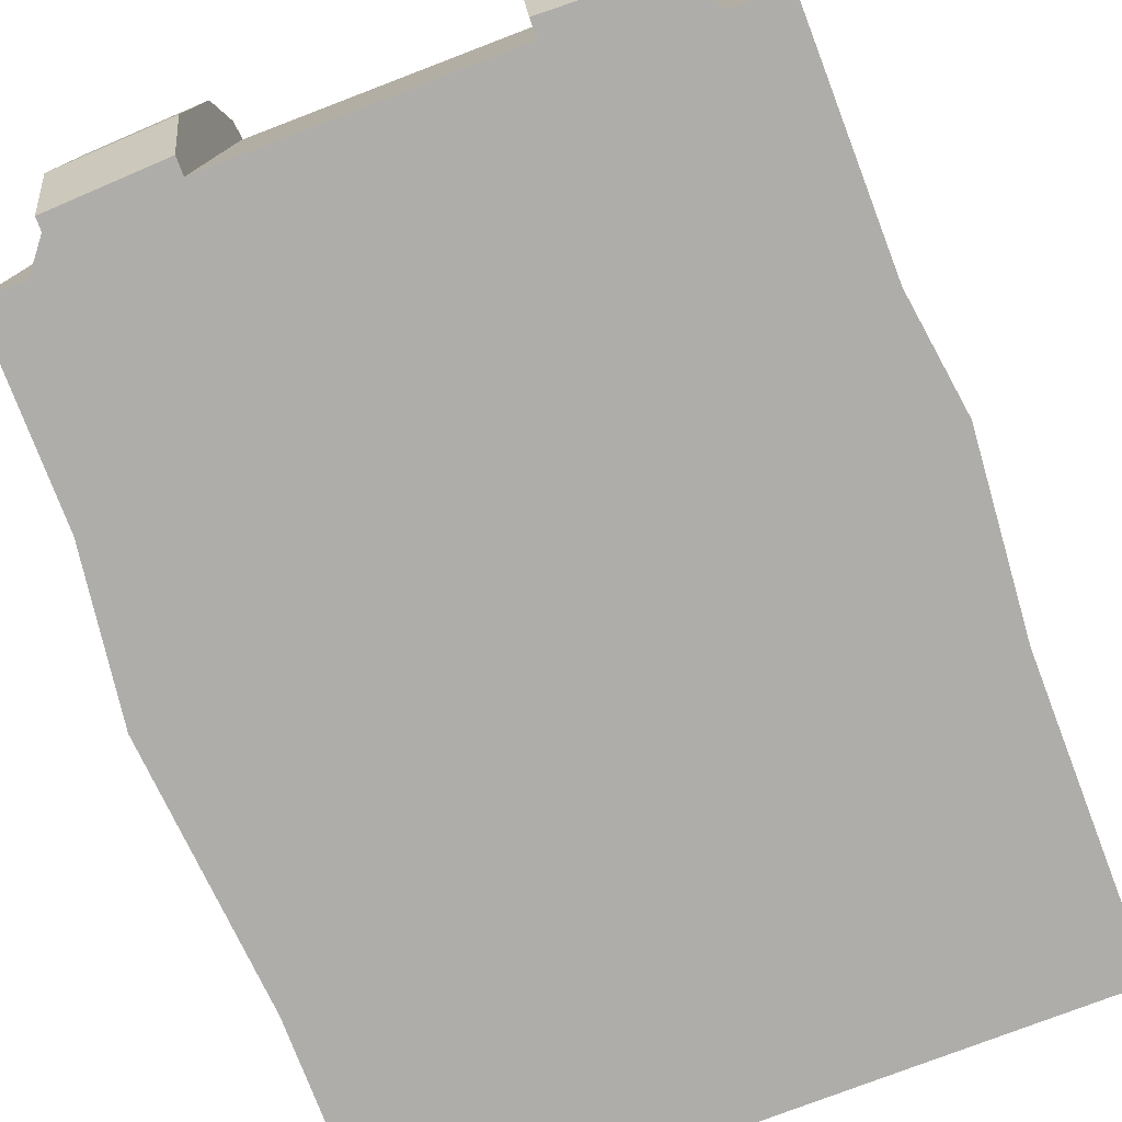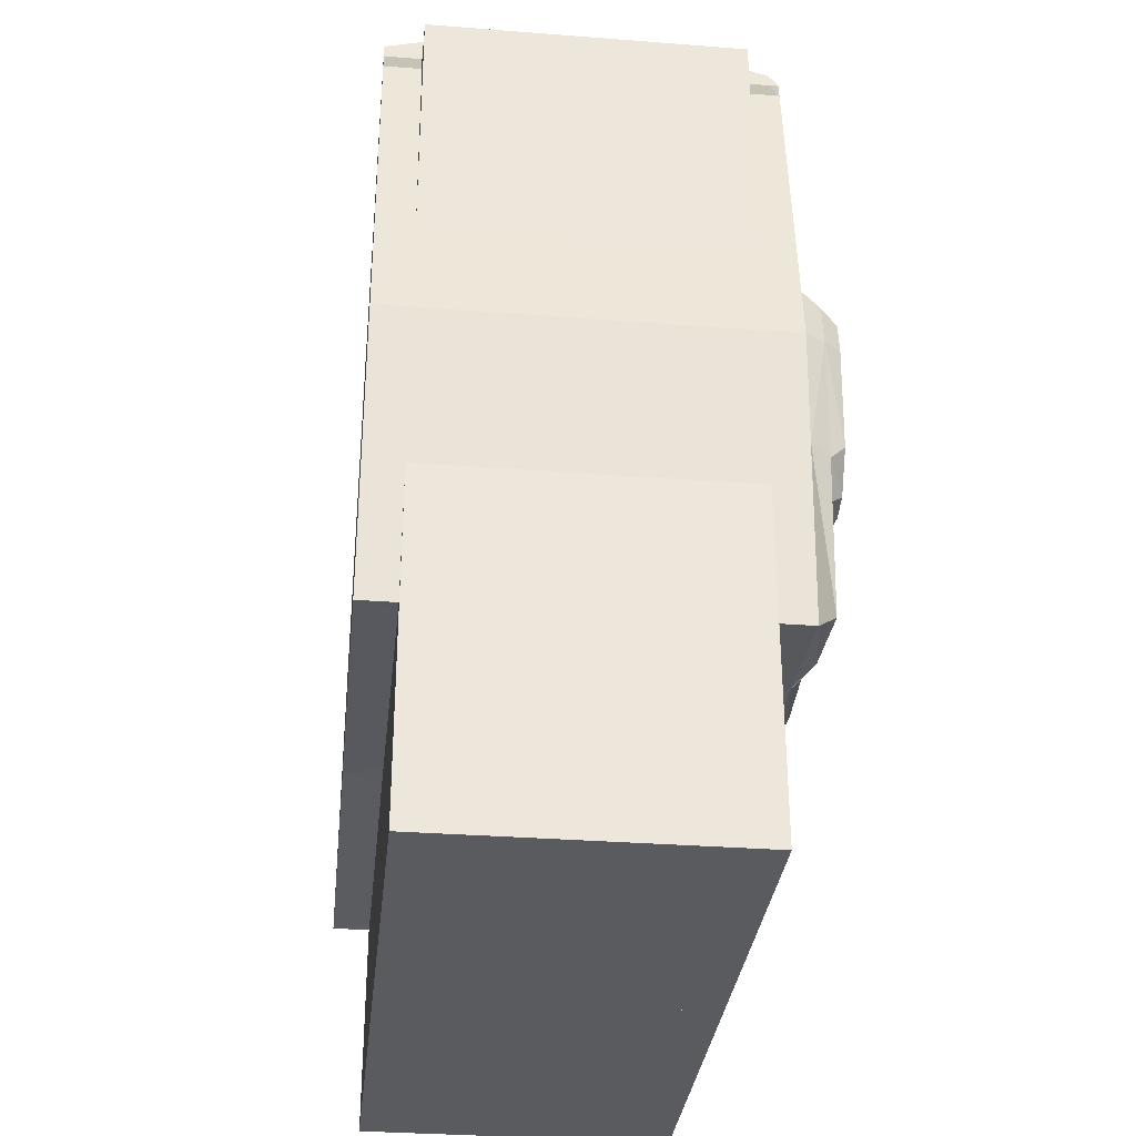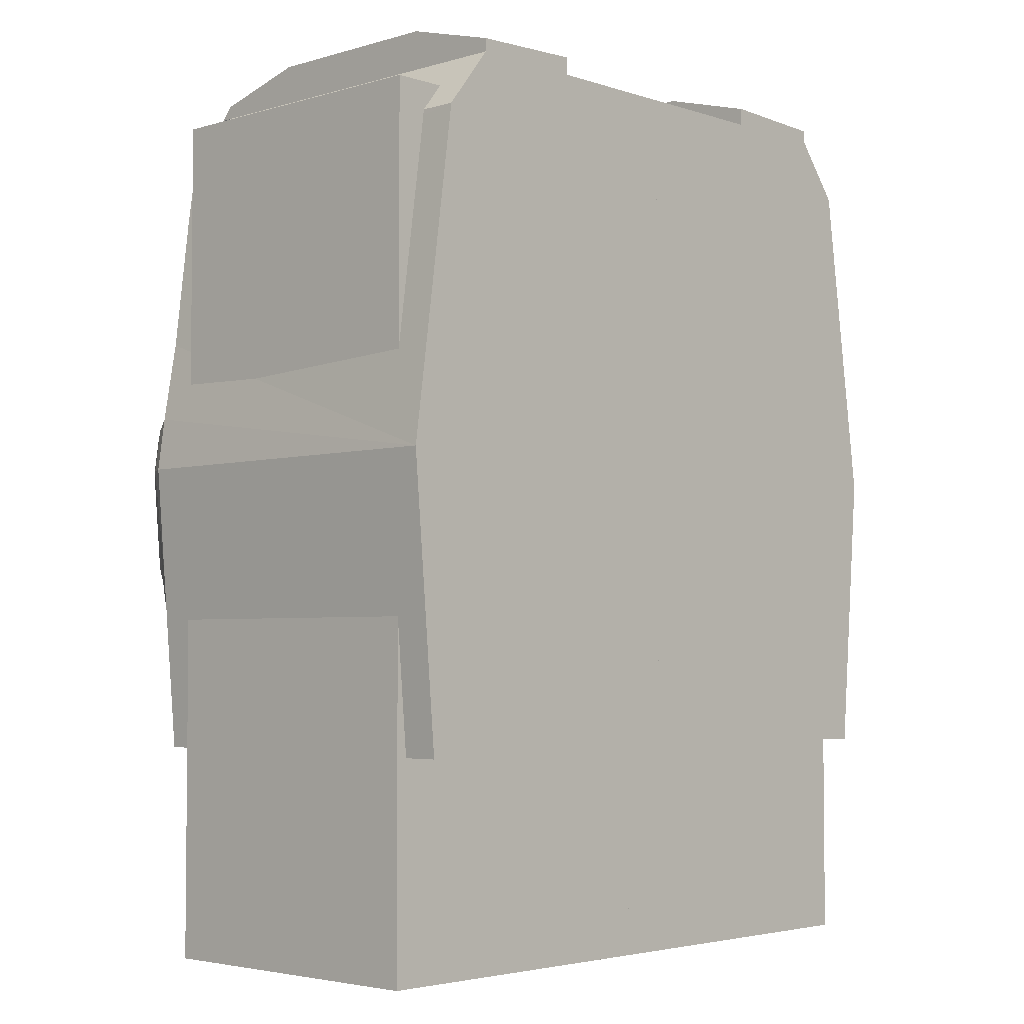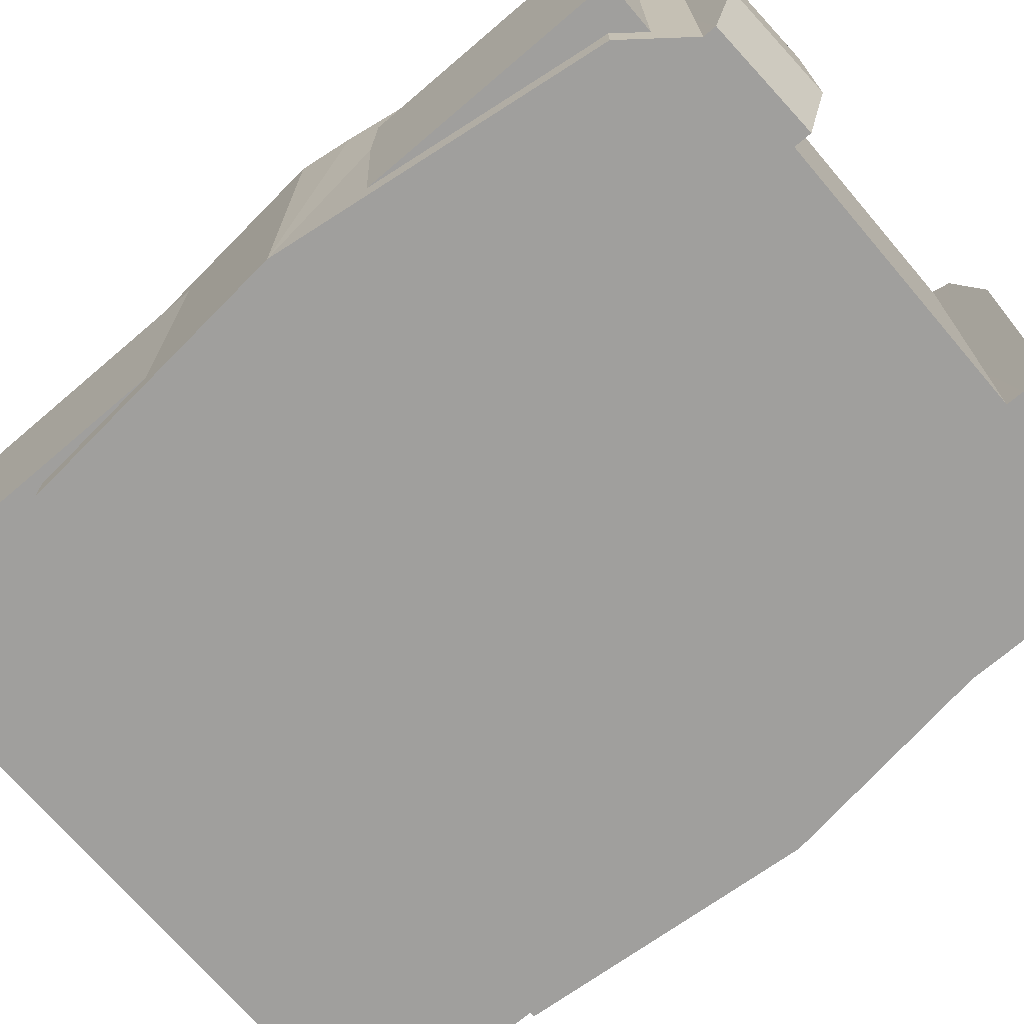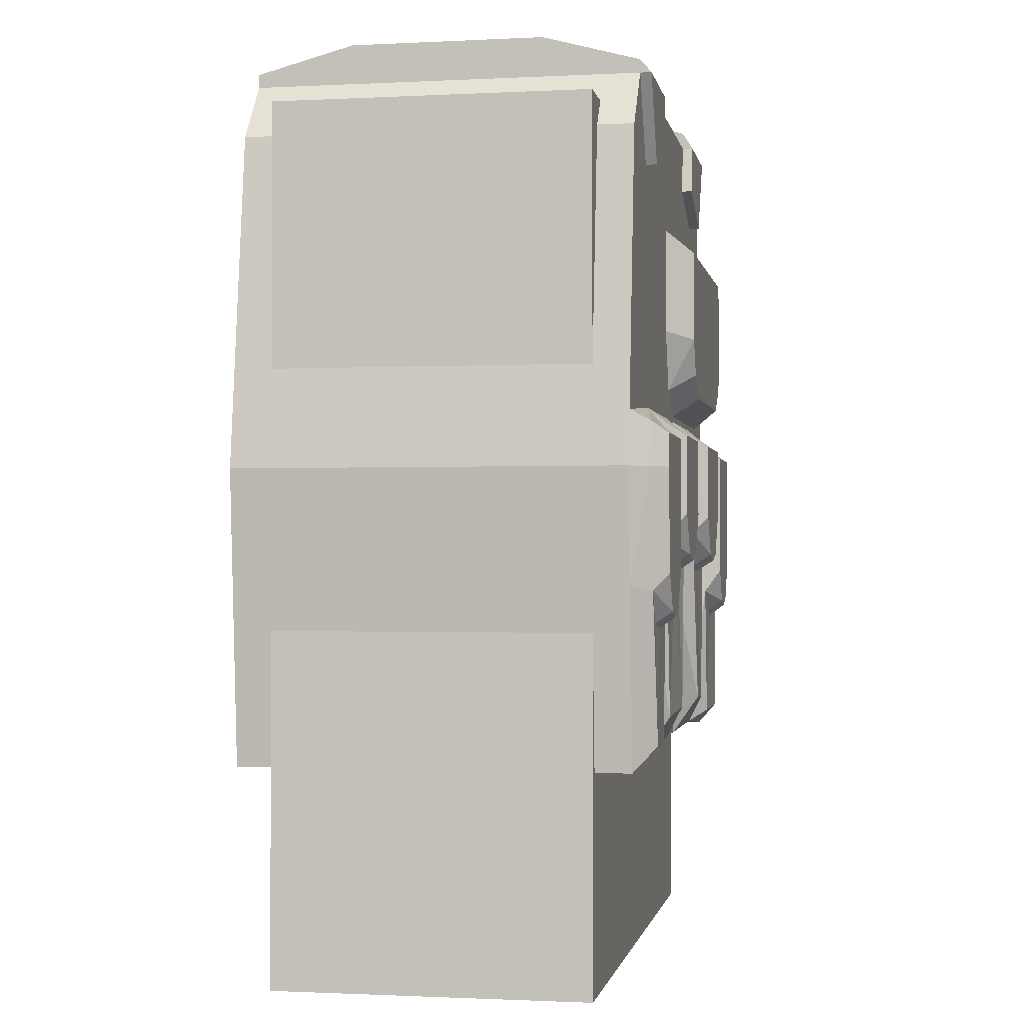
<metadata>
{"format":"obj","ext":"obj","renderer":"f3d","projection":"perspective","resolution":1024,"background":"white","views":[{"elev":-77.4,"azim":-159.1,"up":"+Z"},{"elev":-32.6,"azim":-96.1,"up":"+Y"},{"elev":-3.7,"azim":133.5,"up":"+Y"},{"elev":-71.4,"azim":130.5,"up":"+Z"},{"elev":-1.2,"azim":-79.6,"up":"+Y"}]}
</metadata>
<code>
o arm_jacket_chest_Cube
v -1.004 -1.21 0.5944
v -1.014 0.7561 0.5232
v -1.083 -1.289 -0.7566
v -1.014 0.7561 -0.7566
v 0.01148 -1.25 0.5232
v 0.01148 0.9504 0.5232
v 0.01148 -1.25 -0.7566
v 0.01148 0.9504 -0.7566
v -0.8599 0.9504 -0.7566
v -0.8599 0.9504 0.5232
v -0.4729 0.9504 -0.7566
v -0.4729 0.9504 0.5232
v -0.8599 0.9504 -0.1167
v -0.4729 0.9504 -0.1167
v -0.8599 0.9504 0.2033
v -0.4729 0.9504 0.2033
v -0.8599 0.9504 -0.4366
v -0.4729 0.9504 -0.4366
v -0.4731 1.009 0.5232
v -0.8597 0.9938 0.5232
v -0.8597 1.08 0.2033
v -0.8597 0.9938 -0.7566
v -0.4731 1.009 -0.7566
v -0.4731 1.095 0.2033
v -0.8597 1.08 -0.4366
v -0.8597 1.08 -0.1167
v -0.4731 1.095 -0.4366
v -0.4731 1.095 -0.1167
v -1.092 -0.3345 0.6398
v -1.164 -0.3326 -0.7566
v -0.8599 0.9504 0.5599
v -0.4729 0.9504 0.5599
v -0.4383 0.7799 0.5232
v -0.7136 0.6776 0.5232
v -0.4383 0.7799 0.5599
v -0.7136 0.6776 0.5599
v -1.12 -1.995 0.4045
v -1.12 0.8466 0.4045
v -1.12 -1.995 -0.6328
v -1.12 0.8466 -0.6328
v 0.0285 -1.995 0.4045
v 0.0285 0.8466 0.4045
v 0.0285 -1.995 -0.6328
v 0.0285 0.8466 -0.6328
v 0.01148 -0.1567 0.5232
v -1.077 -0.2286 0.6398
v -0.2774 -1.134 0.5959
v -0.1483 -0.1677 0.5797
v -0.6227 -0.1677 0.5797
v -0.5492 -1.15 0.5824
v -1.064 -0.6645 0.6398
v 0.01148 -0.7049 0.5232
v -0.155 -0.5253 0.5898
v -0.6228 -0.5574 0.5808
v -0.7586 -1.216 0.5849
v -0.1019 -1.253 0.5232
v -0.7411 -0.2286 0.6398
v -0.1019 -0.1213 0.5232
v -0.1019 -0.6695 0.5232
v -0.7411 -0.6668 0.6398
v -1.133 -0.7049 0.5232
v -1.164 -0.3326 0.5232
v -1.14 -0.1567 0.5232
v -0.6691 -0.1213 0.5232
v -1.083 -1.289 0.5232
v -0.6691 -1.253 0.5232
v -0.6691 -0.6695 0.5232
v -1.088 -0.7203 0.5892
v -0.6993 -0.7483 0.5849
v -1.13 -0.3335 0.5859
v -1.11 -0.1908 0.5859
v -0.7033 -0.1908 0.5859
v -0.901 -0.8441 0.5859
v -0.9025 -0.8063 0.6398
v -0.8021 -0.825 0.5859
v -0.8218 -0.7871 0.6398
v -0.9998 -0.8236 0.5859
v -0.9832 -0.7859 0.6398
v -0.583 -0.4683 0.6444
v -0.188 -0.4683 0.6444
v -0.583 -0.2097 0.6444
v -0.188 -0.2097 0.6444
v -0.3855 -0.6695 0.5797
v -0.3855 -0.6275 0.6444
v -0.2669 -0.6476 0.5797
v -0.2867 -0.6057 0.6444
v -0.5041 -0.6476 0.5797
v -0.4843 -0.6057 0.6444
v -1.12 -1.301 -0.6328
v -1.12 -1.558 -0.6328
v 0.0285 -1.301 -0.6328
v 0.0285 -1.558 -0.6328
v 0.0285 -1.301 0.4045
v 0.0285 -1.558 0.4045
v -1.12 -1.558 0.4045
v -1.12 -1.301 0.4045
v 1.004 -1.21 0.5944
v 1.014 0.7561 0.5232
v 1.083 -1.289 -0.7566
v 1.014 0.7561 -0.7566
v -0.01148 -1.25 0.5232
v -0.01148 0.9504 0.5232
v -0.01148 -1.25 -0.7566
v -0.01148 0.9504 -0.7566
v 0.8599 0.9504 -0.7566
v 0.8599 0.9504 0.5232
v 0.4729 0.9504 -0.7566
v 0.4729 0.9504 0.5232
v 0.8599 0.9504 -0.1167
v 0.4729 0.9504 -0.1167
v 0.8599 0.9504 0.2033
v 0.4729 0.9504 0.2033
v 0.8599 0.9504 -0.4366
v 0.4729 0.9504 -0.4366
v 0.4731 1.009 0.5232
v 0.8597 0.9938 0.5232
v 0.8597 1.08 0.2033
v 0.8597 0.9938 -0.7566
v 0.4731 1.009 -0.7566
v 0.4731 1.095 0.2033
v 0.8597 1.08 -0.4366
v 0.8597 1.08 -0.1167
v 0.4731 1.095 -0.4366
v 0.4731 1.095 -0.1167
v 1.092 -0.3345 0.6398
v 1.164 -0.3326 -0.7566
v 0.8599 0.9504 0.5599
v 0.4729 0.9504 0.5599
v 0.4383 0.7799 0.5232
v 0.7136 0.6776 0.5232
v 0.4383 0.7799 0.5599
v 0.7136 0.6776 0.5599
v 1.12 -1.995 0.4045
v 1.12 0.8466 0.4045
v 1.12 -1.995 -0.6328
v 1.12 0.8466 -0.6328
v -0.0285 -1.995 0.4045
v -0.0285 0.8466 0.4045
v -0.0285 -1.995 -0.6328
v -0.0285 0.8466 -0.6328
v -0.01148 -0.1567 0.5232
v 1.077 -0.2286 0.6398
v 0.2774 -1.134 0.5959
v 0.1483 -0.1677 0.5797
v 0.6227 -0.1677 0.5797
v 0.5492 -1.15 0.5824
v 1.064 -0.6645 0.6398
v -0.01148 -0.7049 0.5232
v 0.155 -0.5253 0.5898
v 0.6228 -0.5574 0.5808
v 0.7586 -1.216 0.5849
v 0.1019 -1.253 0.5232
v 0.7411 -0.2286 0.6398
v 0.1019 -0.1213 0.5232
v 0.1019 -0.6695 0.5232
v 0.7411 -0.6668 0.6398
v 1.133 -0.7049 0.5232
v 1.164 -0.3326 0.5232
v 1.14 -0.1567 0.5232
v 0.6691 -0.1213 0.5232
v 1.083 -1.289 0.5232
v 0.6691 -1.253 0.5232
v 0.6691 -0.6695 0.5232
v 1.088 -0.7203 0.5892
v 0.6993 -0.7483 0.5849
v 1.13 -0.3335 0.5859
v 1.11 -0.1908 0.5859
v 0.7033 -0.1908 0.5859
v 0.901 -0.8441 0.5859
v 0.9025 -0.8063 0.6398
v 0.8021 -0.825 0.5859
v 0.8218 -0.7871 0.6398
v 0.9998 -0.8236 0.5859
v 0.9832 -0.7859 0.6398
v 0.583 -0.4683 0.6444
v 0.188 -0.4683 0.6444
v 0.583 -0.2097 0.6444
v 0.188 -0.2097 0.6444
v 0.3855 -0.6695 0.5797
v 0.3855 -0.6275 0.6444
v 0.2669 -0.6476 0.5797
v 0.2867 -0.6057 0.6444
v 0.5041 -0.6476 0.5797
v 0.4843 -0.6057 0.6444
v 1.12 -1.301 -0.6328
v 1.12 -1.558 -0.6328
v -0.0285 -1.301 -0.6328
v -0.0285 -1.558 -0.6328
v -0.0285 -1.301 0.4045
v -0.0285 -1.558 0.4045
v 1.12 -1.558 0.4045
v 1.12 -1.301 0.4045
v 1.095 0.1061 0.5232
v 1.043 0.5483 0.5232
v 0.09949 0.5483 0.5232
v 0.09949 -0.1024 0.5232
v 0.8866 -0.1024 0.5232
v 1.008 0.147 0.6157
v 0.9622 0.4757 0.6157
v 0.1448 0.4757 0.6157
v 0.1448 -0.03368 0.6157
v 0.827 -0.03368 0.6157
v -0.121 0.5483 0.5232
v -0.121 0.1888 0.5232
v -0.04629 0.4757 0.6157
v -0.04629 0.1641 0.6157
v 1.013 -0.01544 0.5232
v 0.9368 0.04166 0.6157
v -0.04171 -0.01592 0.5232
v 0.02244 0.04124 0.6157
v -1.093 0.1876 0.5232
v -0.1472 0.2368 0.5232
f 30 211 4
f 8 7 30
f 8 6 45
f 52 56 5
f 56 66 7
f 13 17 4
f 18 23 27
f 16 12 6
f 16 19 12
f 12 20 10
f 17 22 9
f 21 19 24
f 25 28 27
f 23 25 27
f 26 24 28
f 15 20 21
f 15 26 13
f 13 25 17
f 11 22 23
f 14 24 16
f 18 28 14
f 61 30 3
f 12 35 32
f 32 20 31
f 31 20 10
f 12 32 19
f 34 35 33
f 31 34 10
f 32 36 31
f 12 34 33
f 95 39 37
f 90 43 39
f 43 94 41
f 94 37 41
f 43 37 39
f 40 42 44
f 64 212 211
f 83 87 50
f 73 77 1
f 59 45 58
f 48 80 53
f 57 46 29
f 47 66 56
f 48 64 49
f 47 59 53
f 50 67 66
f 53 58 48
f 54 64 67
f 70 61 68
f 71 62 70
f 71 64 63
f 55 65 66
f 69 66 67
f 1 61 65
f 72 67 64
f 78 68 77
f 51 70 68
f 46 70 29
f 57 71 46
f 60 72 57
f 76 73 75
f 76 69 60
f 74 77 73
f 80 79 84
f 53 86 85
f 49 79 81
f 49 82 48
f 83 88 87
f 54 88 79
f 83 86 84
f 94 96 95
f 93 38 96
f 95 89 90
f 89 38 40
f 90 91 92
f 89 44 91
f 94 91 93
f 91 42 93
f 193 159 126
f 100 126 107
f 141 102 104
f 152 148 101
f 152 101 103
f 100 113 109
f 114 119 107
f 102 112 110
f 115 112 108
f 116 108 106
f 118 113 105
f 115 117 120
f 124 121 123
f 119 121 118
f 120 122 124
f 111 116 106
f 122 111 109
f 121 109 113
f 107 118 105
f 120 110 112
f 124 114 110
f 126 158 157
f 131 108 128
f 128 116 115
f 127 106 116
f 108 115 128
f 131 130 129
f 130 127 106
f 132 128 127
f 108 130 106
f 135 191 133
f 139 186 135
f 139 190 188
f 133 190 137
f 133 139 135
f 138 136 140
f 102 141 195
f 146 183 179
f 97 173 169
f 155 141 148
f 176 144 149
f 156 170 147
f 143 162 146
f 160 144 145
f 155 143 149
f 146 163 150
f 154 149 144
f 150 160 145
f 157 166 164
f 158 167 166
f 167 160 168
f 151 161 97
f 165 162 151
f 97 157 164
f 168 163 165
f 174 164 147
f 147 166 125
f 166 142 125
f 167 153 142
f 168 156 153
f 172 169 170
f 165 172 156
f 170 173 174
f 176 182 180
f 182 149 181
f 145 175 150
f 178 145 144
f 184 179 183
f 150 184 183
f 179 182 181
f 192 190 191
f 134 189 192
f 185 191 186
f 185 134 192
f 187 186 188
f 140 185 187
f 189 188 190
f 138 187 189
f 193 199 198
f 207 198 208
f 201 202 200
f 196 202 201
f 204 205 203
f 196 209 204
f 209 206 204
f 199 194 195
f 197 208 202
f 196 210 209
f 212 45 6
f 30 62 63
f 63 211 30
f 211 2 4
f 7 3 30
f 30 4 11
f 4 9 11
f 11 8 30
f 5 7 52
f 7 8 45
f 52 7 45
f 52 59 56
f 65 3 66
f 3 7 66
f 7 5 56
f 17 9 4
f 4 2 13
f 2 10 15
f 15 13 2
f 18 11 23
f 6 8 14
f 8 11 18
f 18 14 8
f 14 16 6
f 16 24 19
f 12 19 20
f 17 25 22
f 21 20 19
f 25 26 28
f 23 22 25
f 26 21 24
f 15 10 20
f 15 21 26
f 13 26 25
f 11 9 22
f 14 28 24
f 18 27 28
f 3 65 61
f 61 62 30
f 12 33 35
f 32 19 20
f 34 36 35
f 31 36 34
f 32 35 36
f 12 10 34
f 95 90 39
f 90 92 43
f 43 92 94
f 94 95 37
f 43 41 37
f 40 38 42
f 211 63 64
f 64 58 212
f 50 47 83
f 47 53 85
f 47 85 83
f 87 54 50
f 1 55 73
f 55 69 75
f 55 75 73
f 77 68 1
f 59 52 45
f 48 82 80
f 29 51 60
f 51 78 74
f 60 74 76
f 51 74 60
f 60 57 29
f 47 50 66
f 48 58 64
f 47 56 59
f 50 54 67
f 53 59 58
f 54 49 64
f 70 62 61
f 71 63 62
f 71 72 64
f 55 1 65
f 69 55 66
f 1 68 61
f 72 69 67
f 78 51 68
f 51 29 70
f 46 71 70
f 57 72 71
f 60 69 72
f 76 74 73
f 76 75 69
f 74 78 77
f 81 79 82
f 79 88 84
f 82 79 80
f 84 86 80
f 53 80 86
f 49 54 79
f 49 81 82
f 83 84 88
f 54 87 88
f 83 85 86
f 94 93 96
f 93 42 38
f 95 96 89
f 89 96 38
f 90 89 91
f 89 40 44
f 94 92 91
f 91 44 42
f 159 158 126
f 126 100 193
f 100 98 194
f 194 193 100
f 126 99 103
f 103 104 126
f 104 107 126
f 107 105 100
f 104 103 141
f 103 101 148
f 148 141 103
f 152 155 148
f 103 99 162
f 99 161 162
f 162 152 103
f 100 105 113
f 109 111 98
f 111 106 98
f 109 98 100
f 114 123 119
f 107 104 114
f 104 102 110
f 114 104 110
f 102 108 112
f 115 120 112
f 116 115 108
f 118 121 113
f 115 116 117
f 124 122 121
f 119 123 121
f 120 117 122
f 111 117 116
f 122 117 111
f 121 122 109
f 107 119 118
f 120 124 110
f 124 123 114
f 157 161 99
f 99 126 157
f 131 129 108
f 128 127 116
f 131 132 130
f 130 132 127
f 132 131 128
f 108 129 130
f 135 186 191
f 139 188 186
f 139 137 190
f 133 191 190
f 133 137 139
f 138 134 136
f 159 193 207
f 159 207 197
f 160 159 197
f 160 197 196
f 154 160 196
f 195 194 108
f 194 98 108
f 141 154 196
f 98 106 108
f 141 196 195
f 108 102 195
f 149 143 181
f 143 146 179
f 181 143 179
f 146 150 183
f 165 151 171
f 151 97 169
f 171 151 169
f 97 164 173
f 155 154 141
f 176 178 144
f 174 147 170
f 147 125 156
f 125 142 153
f 153 156 125
f 156 172 170
f 143 152 162
f 160 154 144
f 155 152 143
f 146 162 163
f 154 155 149
f 150 163 160
f 157 158 166
f 158 159 167
f 167 159 160
f 151 162 161
f 165 163 162
f 97 161 157
f 168 160 163
f 174 173 164
f 147 164 166
f 166 167 142
f 167 168 153
f 168 165 156
f 172 171 169
f 165 171 172
f 170 169 173
f 184 175 180
f 175 177 176
f 180 175 176
f 177 178 176
f 182 176 149
f 145 177 175
f 178 177 145
f 184 180 179
f 150 175 184
f 179 180 182
f 192 189 190
f 134 138 189
f 185 192 191
f 185 136 134
f 187 185 186
f 140 136 185
f 189 187 188
f 138 140 187
f 193 194 199
f 207 193 198
f 198 199 208
f 199 200 202
f 208 199 202
f 200 205 206
f 206 210 200
f 210 201 200
f 196 197 202
f 204 206 205
f 203 195 204
f 195 196 204
f 209 210 206
f 195 203 205
f 205 200 195
f 200 199 195
f 197 207 208
f 196 201 210
f 2 211 212
f 212 58 45
f 6 12 212
f 12 10 2
f 212 12 2

</code>
